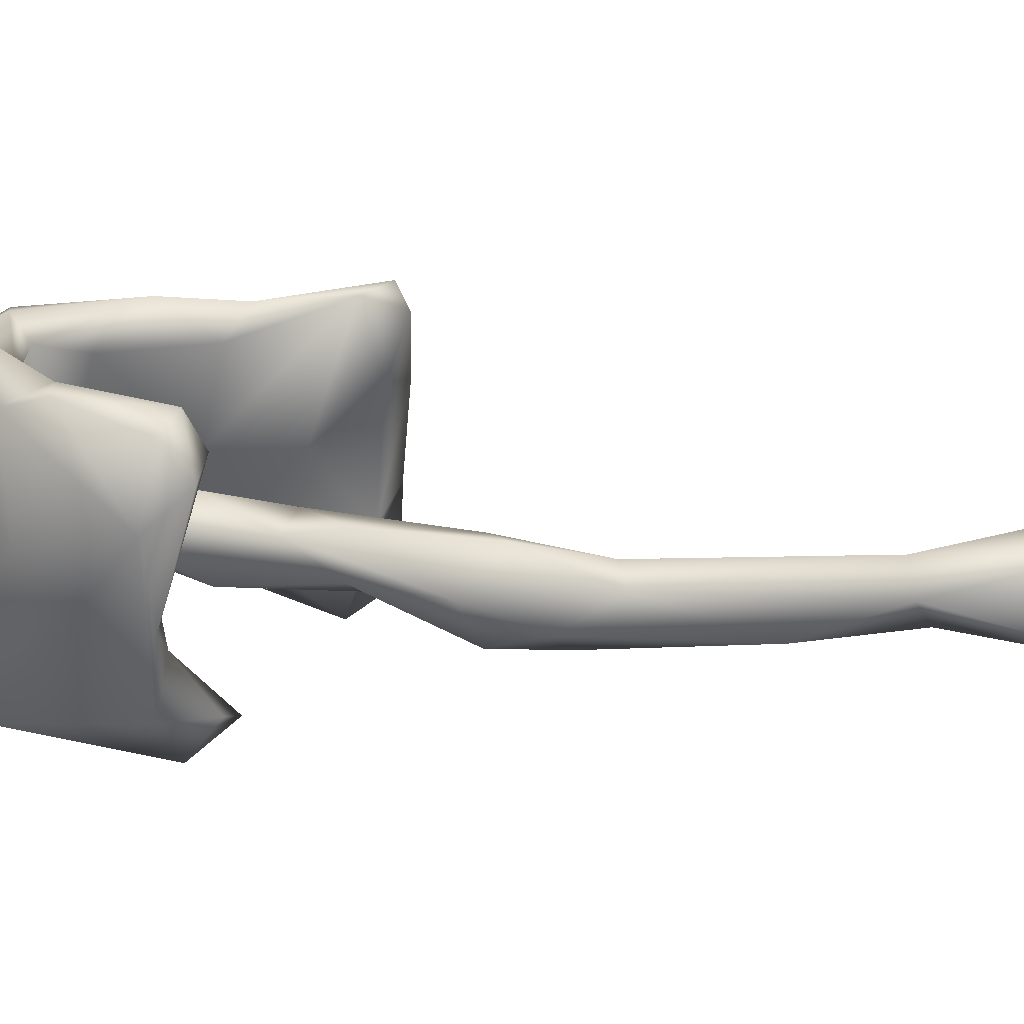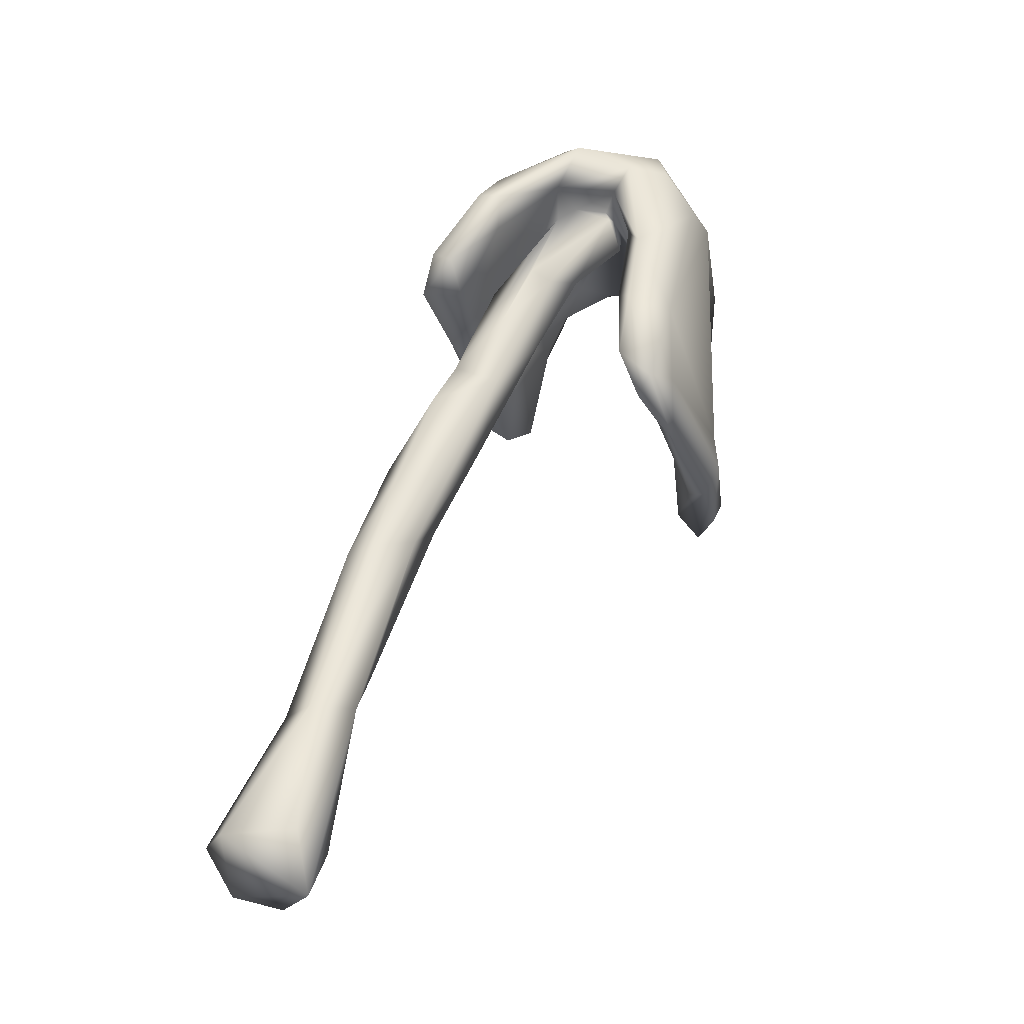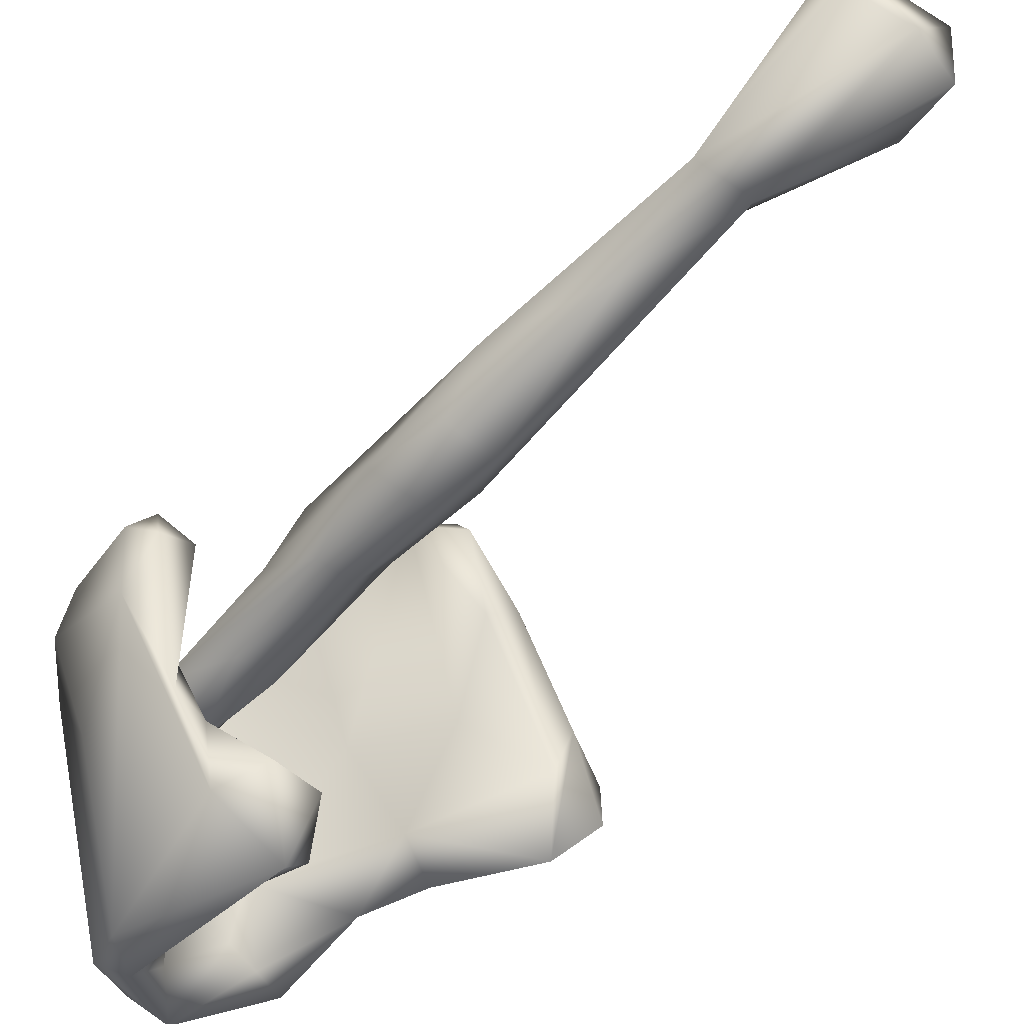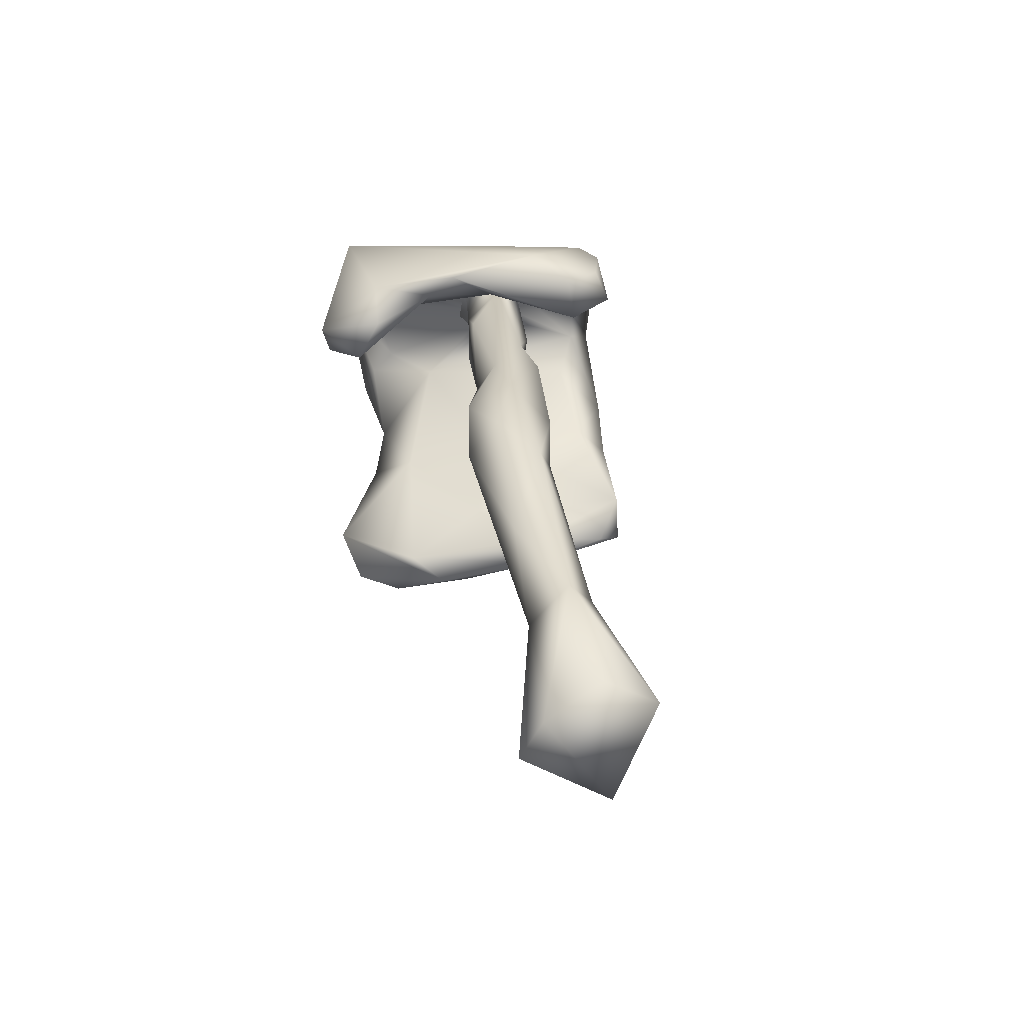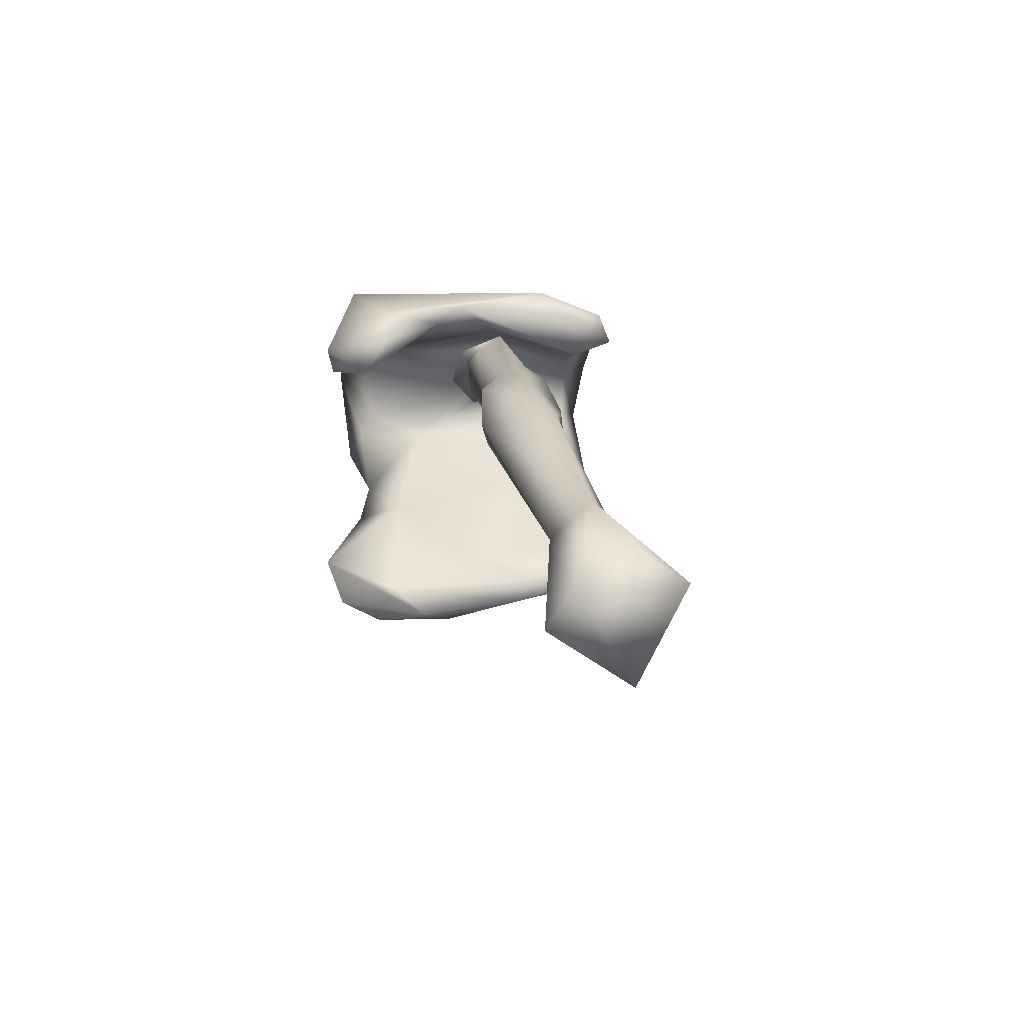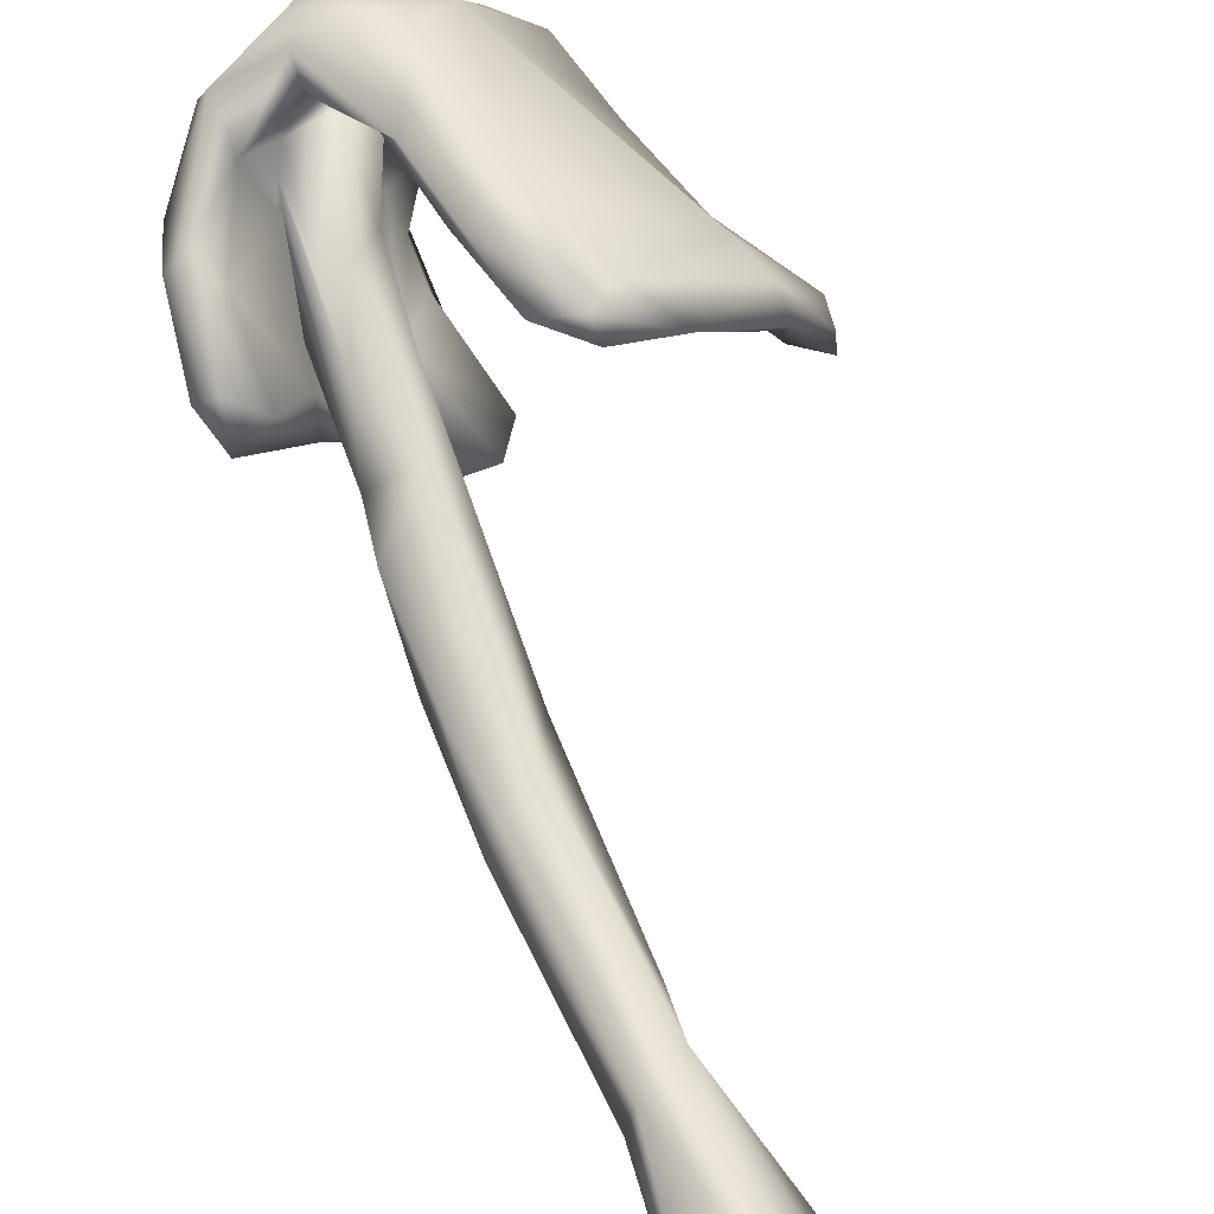
<metadata>
{"format":"obj","ext":"obj","renderer":"f3d","projection":"perspective","resolution":1024,"background":"white","views":[{"elev":-7.0,"azim":-100.1,"up":"+Z"},{"elev":-30.2,"azim":-28.2,"up":"+Y"},{"elev":-67.2,"azim":-62.5,"up":"+Z"},{"elev":-37.4,"azim":-124.9,"up":"+Y"},{"elev":-51.3,"azim":-130.5,"up":"+Y"},{"elev":61.7,"azim":-41.7,"up":"+Z"}]}
</metadata>
<code>
o lod0.001_Plane.004_Plane.029
v -0.2567 -0.7362 -0.1102
v -0.31 -0.822 -0.03655
v -0.4202 -0.759 -0.05324
v -0.3366 -0.7484 -0.01762
v -0.4118 -0.7515 -0.1232
v -0.358 -0.7915 -0.1648
v -0.3118 -0.5647 -0.05867
v -0.3264 -0.5672 -0.1027
v -0.2482 -0.5556 -0.05912
v -0.2709 -0.6008 -0.1212
v -0.2209 -0.4985 -0.08037
v -0.2154 -0.2577 -0.1292
v -0.2118 -0.2141 -0.04246
v -0.2564 -0.3173 -0.09103
v -0.2342 -0.3123 -0.05956
v -0.1583 -0.2017 -0.02838
v -0.1741 -0.2938 -0.05412
v -0.266 -0.4635 -0.1379
v -0.1612 -0.1989 -0.1382
v -0.1982 -0.165 -0.09671
v -0.1285 -0.009817 -0.03125
v -0.09364 -0.09274 -0.08008
v -0.0803 -0.1233 -0.04283
v -0.1302 -0.07148 -0.07575
v -0.023 0.03402 -0.04798
v -0.1639 -0.074 -0.02689
v -0.07902 -0.03459 0.001858
v -0.07952 0.05961 0.01521
v -0.003539 0.1296 -0.0375
v -0.0749 0.04751 -0.07604
v -0.06816 0.1402 -0.0296
v -0.001338 0.252 0.04593
v 0.01543 0.1541 -0.01521
v 0.09317 0.2363 0.009129
v 0.09768 0.2222 0.05629
v 0.06109 0.2442 0.0888
v -0.01176 0.1399 0.03656
v -0.03772 0.1551 0.03077
v -0.01456 0.04521 0.004515
v 0.03558 0.1558 0.03257
v -0.1255 -0.2466 -0.09707
v -0.164 -0.2819 -0.1389
v -0.295 -0.8015 -0.1528
v 0.1162 0.2279 -0.1374
v 0.08218 0.2618 -0.1997
v 0.1145 0.2524 -0.08744
v 0.1472 0.2841 -0.1637
v 0.1292 0.3202 -0.1387
v 0.2027 0.3324 -0.08682
v 0.2442 0.3052 -0.1044
v 0.1806 0.2737 -0.1051
v 0.2994 0.2346 0.007181
v 0.2215 0.2293 -0.03394
v 0.1928 0.1976 0.02008
v 0.2657 0.2871 0.0214
v 0.265 0.1029 -0.01589
v 0.1864 0.2195 0.1593
v 0.2748 0.1074 0.02034
v 0.2601 0.218 -0.04303
v 0.2892 -0.1403 0.00528
v 0.2142 -0.1536 0.1123
v 0.2156 -0.1746 0.06965
v 0.2635 -0.1801 0.02165
v 0.2751 -0.1755 -0.03762
v 0.2245 -0.1471 0.021
v 0.162 -0.06611 0.09509
v 0.2426 -0.07056 0.06503
v 0.1077 -0.1676 0.1623
v 0.07063 -0.1132 0.2214
v 0.01952 -0.1543 0.2158
v 0.08912 -0.1382 0.1528
v 0.07882 0.008258 0.2132
v -0.1217 0.1647 0.08295
v -0.01187 0.03127 -0.1966
v -0.174 0.1237 -0.04098
v 0.04199 0.009092 -0.1925
v 0.09276 0.04988 -0.2138
v -0.01364 0.09689 -0.2045
v 0.07508 0.06307 -0.2386
v 0.03289 0.1322 -0.1339
v 0.2633 -0.02171 0.02141
v 0.2094 0.01831 0.001627
v 0.2626 0.01654 -0.02819
v 0.01818 -0.1383 0.247
v 0.08035 0.2436 0.2181
v 0.04451 0.1608 0.1667
v 0.1278 0.1945 0.2069
v -0.05675 0.2373 -0.0421
v -0.05199 0.08792 -0.1357
v 0.1306 0.04715 0.08503
v 0.107 0.1882 -0.1759
v -0.03511 0.3057 0.1281
v -0.04695 0.2364 0.1251
v -0.0144 0.2394 0.01174
v -0.08592 0.1085 -0.05447
v 0.3064 0.2163 -0.02954
v -0.01238 -0.09774 0.2231
v 0.2687 0.3144 -0.04324
v 0.009077 0.005554 0.2183
v 0.02385 0.1033 0.2232
v 0.01822 0.03467 0.177
v 0.2678 -0.1198 -0.07617
v -0.09093 0.1007 -0.1224
v -0.1316 0.2021 0.1081
v -0.2052 0.1139 0.04714
v 0.07563 0.3299 0.1178
v 0.02566 0.2449 0.204
v 0.06208 0.2651 0.07814
v 0.09163 0.3026 0.1815
v -0.1198 0.2534 0.08326
v -0.03727 0.2807 0.1714
v -0.1559 0.2071 0.08982
v -0.1927 0.08702 0.0775
v -0.199 0.07338 0.003484
v -0.1575 0.05927 0.04187
v 0.02004 0.222 0.1698
v 0.1047 0.2545 0.05132
v 0.07696 0.2558 0.0756
v 0.1002 0.2659 0.02845
v 0.08315 0.2596 0.01113
v 0.05766 0.2621 -0.004818
v 0.01999 0.2668 0.06249
f 34 33 121
f 35 117 118
f 34 121 120
f 38 36 122
f 119 120 46
f 53 117 119
f 93 94 32
f 121 32 94
f 34 119 117
f 108 122 36
f 54 118 117
f 29 31 121
f 116 108 118
f 118 54 116
f 1 2 43
f 3 5 6
f 3 2 4
f 6 2 3
f 4 7 3
f 8 10 6
f 7 4 9
f 8 18 10
f 1 9 2
f 7 8 3
f 13 15 16
f 15 13 14
f 9 17 7
f 14 8 7
f 7 15 14
f 15 7 17
f 10 18 42
f 20 24 19
f 26 21 20
f 20 21 24
f 19 24 22
f 25 23 22
f 22 30 25
f 22 24 30
f 24 21 31
f 21 26 27
f 27 28 21
f 29 30 31
f 31 21 32
f 24 31 30
f 35 118 36
f 40 35 36
f 34 120 119
f 40 37 39
f 28 37 38
f 27 39 37
f 25 39 23
f 29 33 25
f 34 40 33
f 22 41 42
f 17 27 16
f 17 23 27
f 30 29 25
f 25 33 39
f 8 14 18
f 10 43 6
f 1 43 10
f 10 9 1
f 3 8 5
f 16 26 13
f 35 40 34
f 39 33 40
f 23 39 27
f 40 36 37
f 36 38 37
f 28 38 32
f 28 27 37
f 21 28 32
f 19 22 42
f 13 26 20
f 41 23 17
f 20 12 14
f 19 42 12
f 18 12 42
f 14 12 18
f 41 10 42
f 11 17 9
f 41 11 10
f 41 17 11
f 9 10 11
f 12 20 19
f 15 17 16
f 6 5 8
f 2 6 43
f 41 22 23
f 16 27 26
f 20 14 13
f 2 9 4
f 50 96 59
f 68 65 62
f 61 62 63
f 60 64 102
f 62 102 64
f 65 71 66
f 62 61 68
f 64 60 63
f 69 67 72
f 95 80 46
f 77 76 79
f 103 75 78
f 44 80 91
f 46 44 51
f 76 74 79
f 70 84 97
f 72 57 87
f 79 74 78
f 58 52 57
f 80 76 77
f 45 79 78
f 90 86 54
f 73 115 95
f 49 48 106
f 45 88 48
f 89 80 95
f 103 78 89
f 76 80 89
f 74 89 78
f 89 74 76
f 80 44 46
f 45 78 75
f 91 80 77
f 48 50 47
f 55 57 52
f 77 79 91
f 53 50 59
f 86 90 101
f 92 48 88
f 109 98 106
f 47 91 79
f 73 95 94
f 79 45 47
f 99 101 97
f 83 60 102
f 102 62 65
f 62 64 63
f 53 119 51
f 119 46 51
f 56 59 96
f 51 50 53
f 51 44 47
f 48 47 45
f 91 47 44
f 88 45 75
f 59 54 53
f 54 59 56
f 106 48 92
f 93 32 122
f 56 82 54
f 49 98 50
f 51 47 50
f 54 82 90
f 110 75 112
f 113 115 73
f 112 105 113
f 75 114 105
f 75 103 114
f 89 95 103
f 103 95 115
f 113 105 114
f 82 65 66
f 66 97 90
f 65 82 102
f 61 63 60
f 57 81 58
f 81 57 67
f 82 66 90
f 58 81 56
f 84 69 72
f 68 61 69
f 97 66 71
f 70 68 84
f 84 99 97
f 72 99 84
f 67 69 61
f 70 97 71
f 70 71 68
f 72 87 100
f 72 67 57
f 83 82 56
f 107 85 109
f 92 111 109
f 109 55 98
f 116 122 108
f 57 55 109
f 87 85 100
f 116 86 100
f 112 113 104
f 73 94 93
f 92 88 110
f 107 93 116
f 69 84 68
f 105 112 75
f 110 88 75
f 116 100 107
f 99 100 101
f 106 98 49
f 110 111 92
f 106 92 109
f 93 122 116
f 46 94 95
f 54 86 116
f 57 109 85
f 85 87 57
f 107 100 85
f 99 72 100
f 101 90 97
f 58 96 52
f 56 81 83
f 102 82 83
f 71 65 68
f 60 83 81
f 60 81 67
f 67 61 60
f 96 58 56
f 52 98 55
f 98 52 96
f 98 96 50
f 49 50 48
f 73 104 113
f 111 93 107
f 73 93 104
f 103 115 114
f 114 115 113
f 111 107 109
f 101 100 86
f 104 93 111
f 110 104 111
f 104 110 112
f 32 38 122
f 121 94 46
f 118 108 36
f 121 46 120
f 117 53 54
f 117 35 34
f 121 33 29
f 32 121 31

</code>
